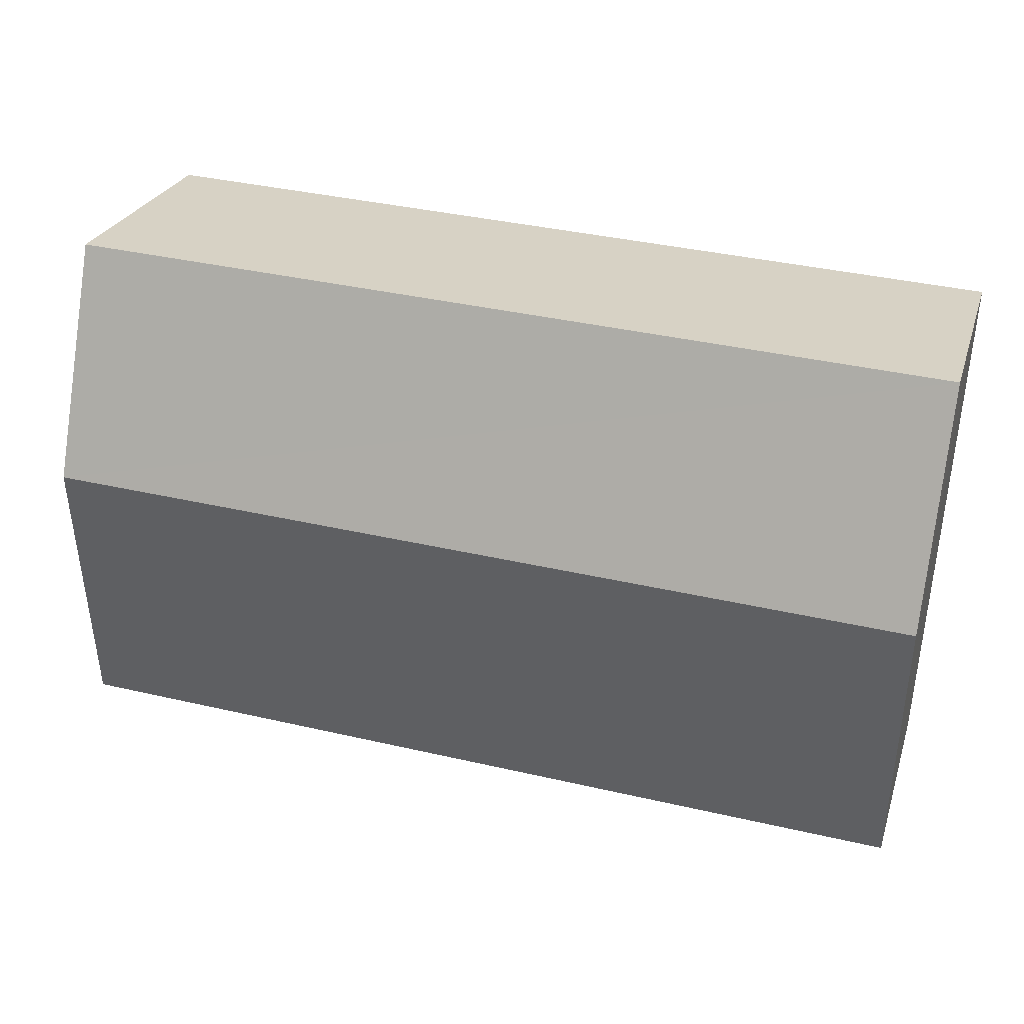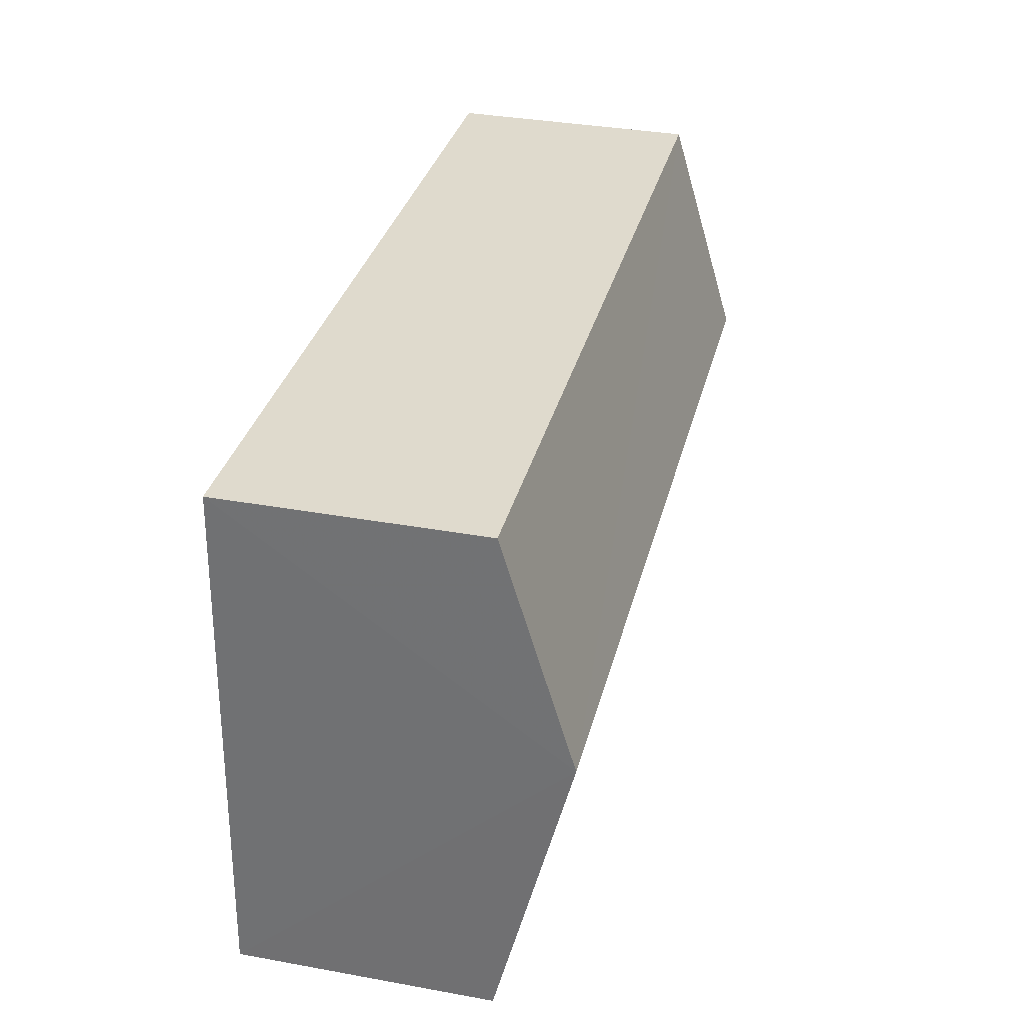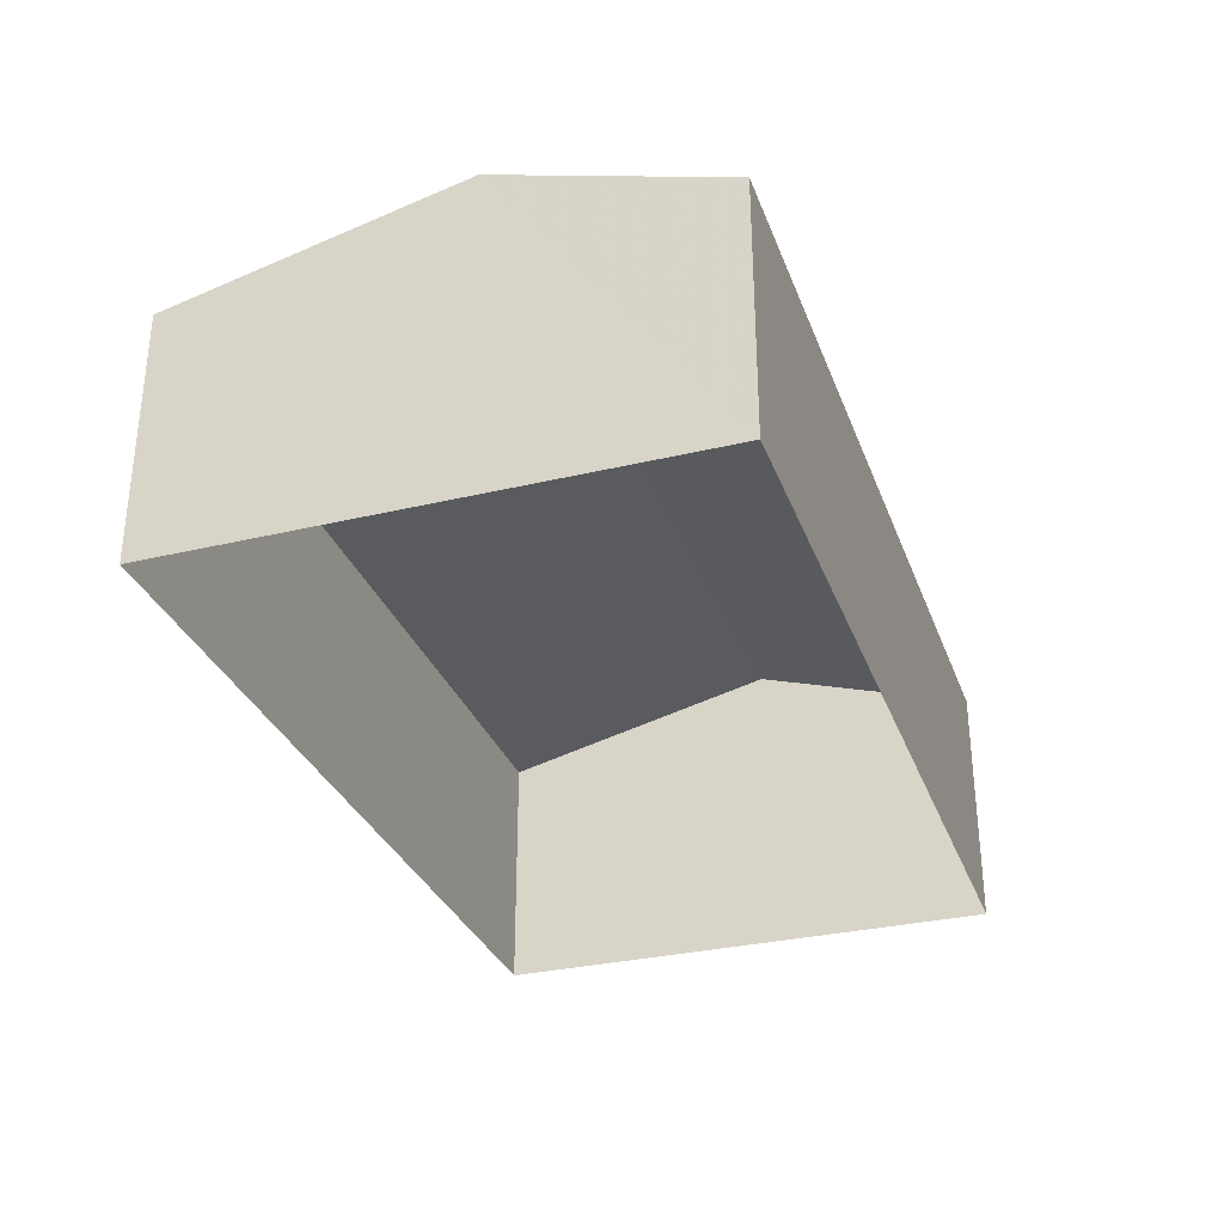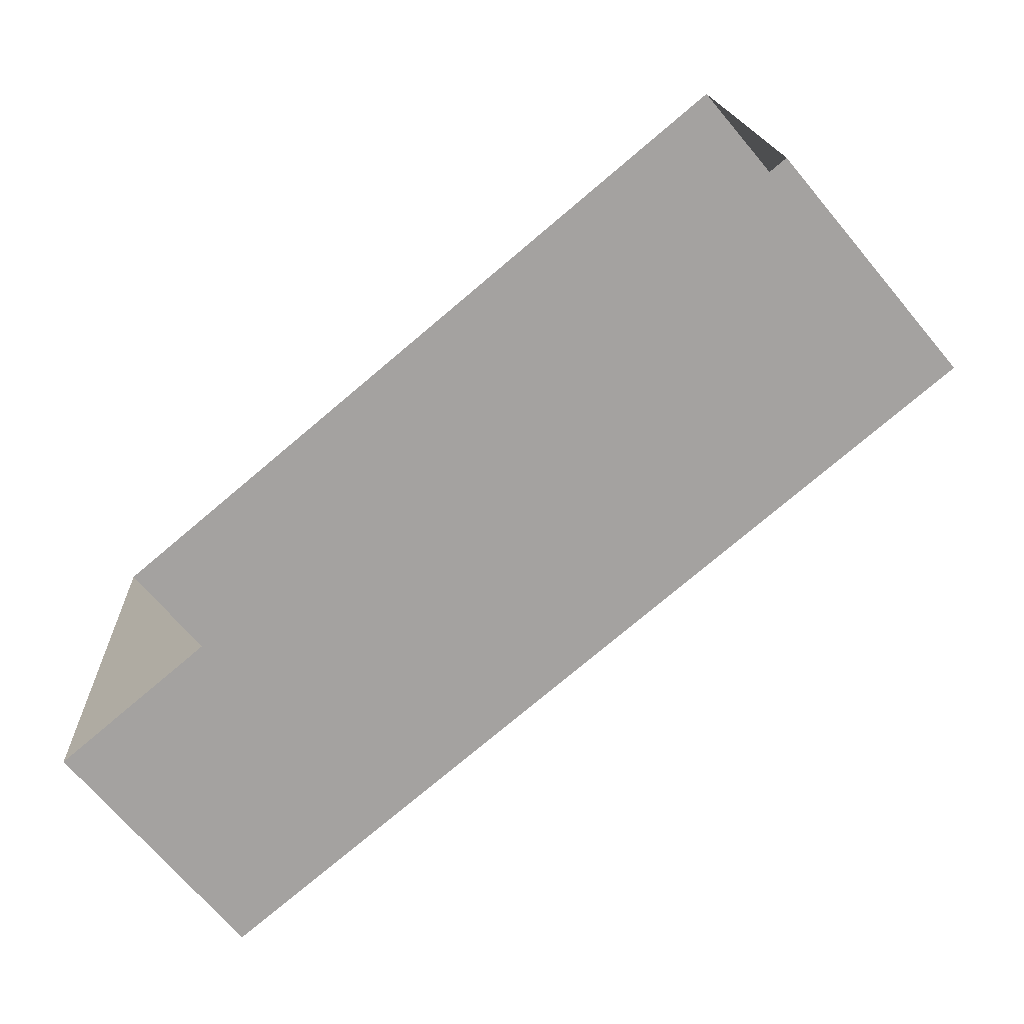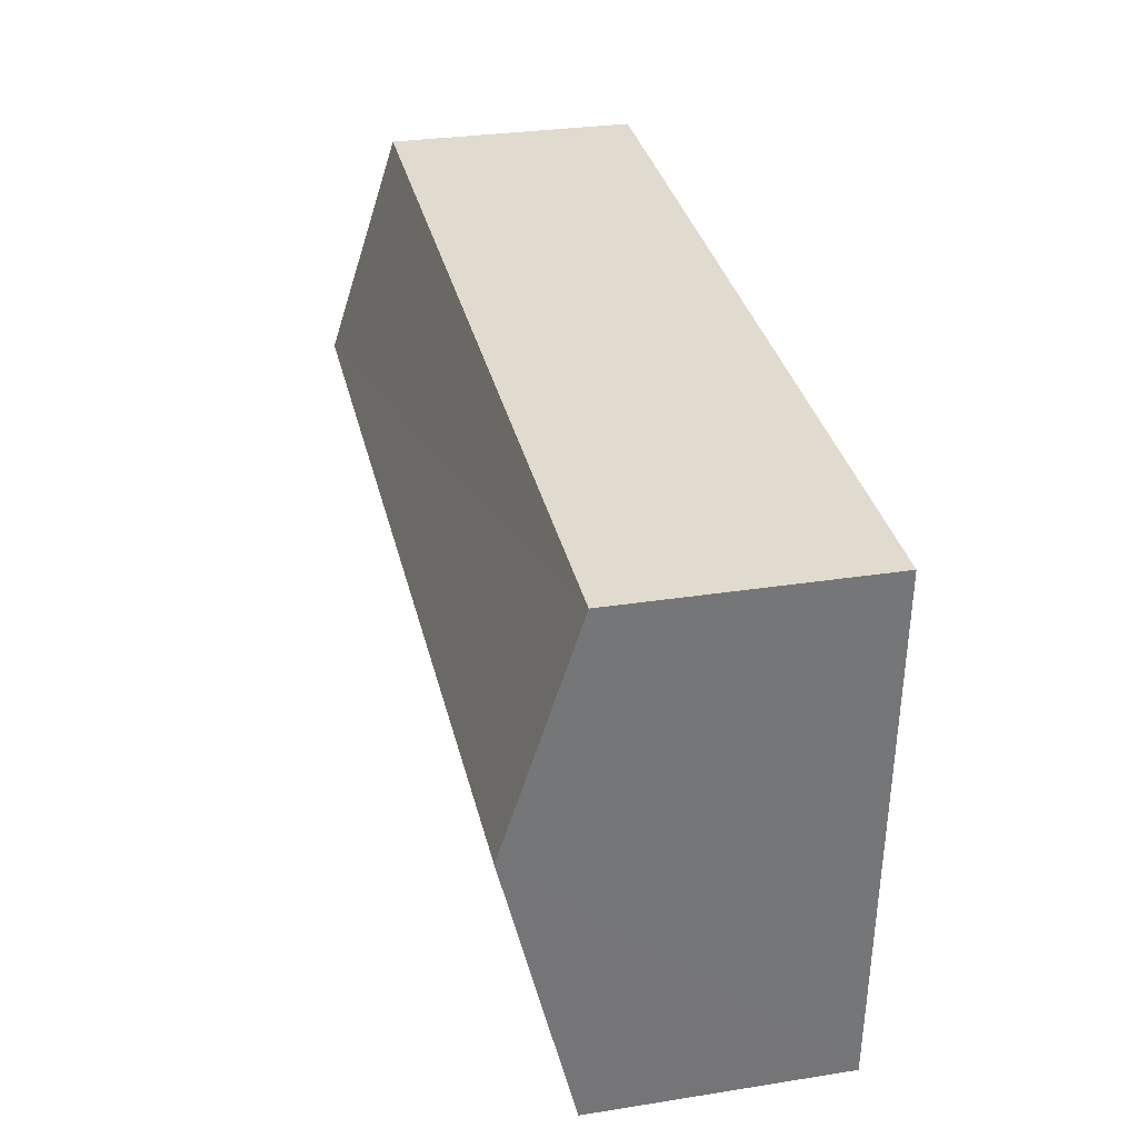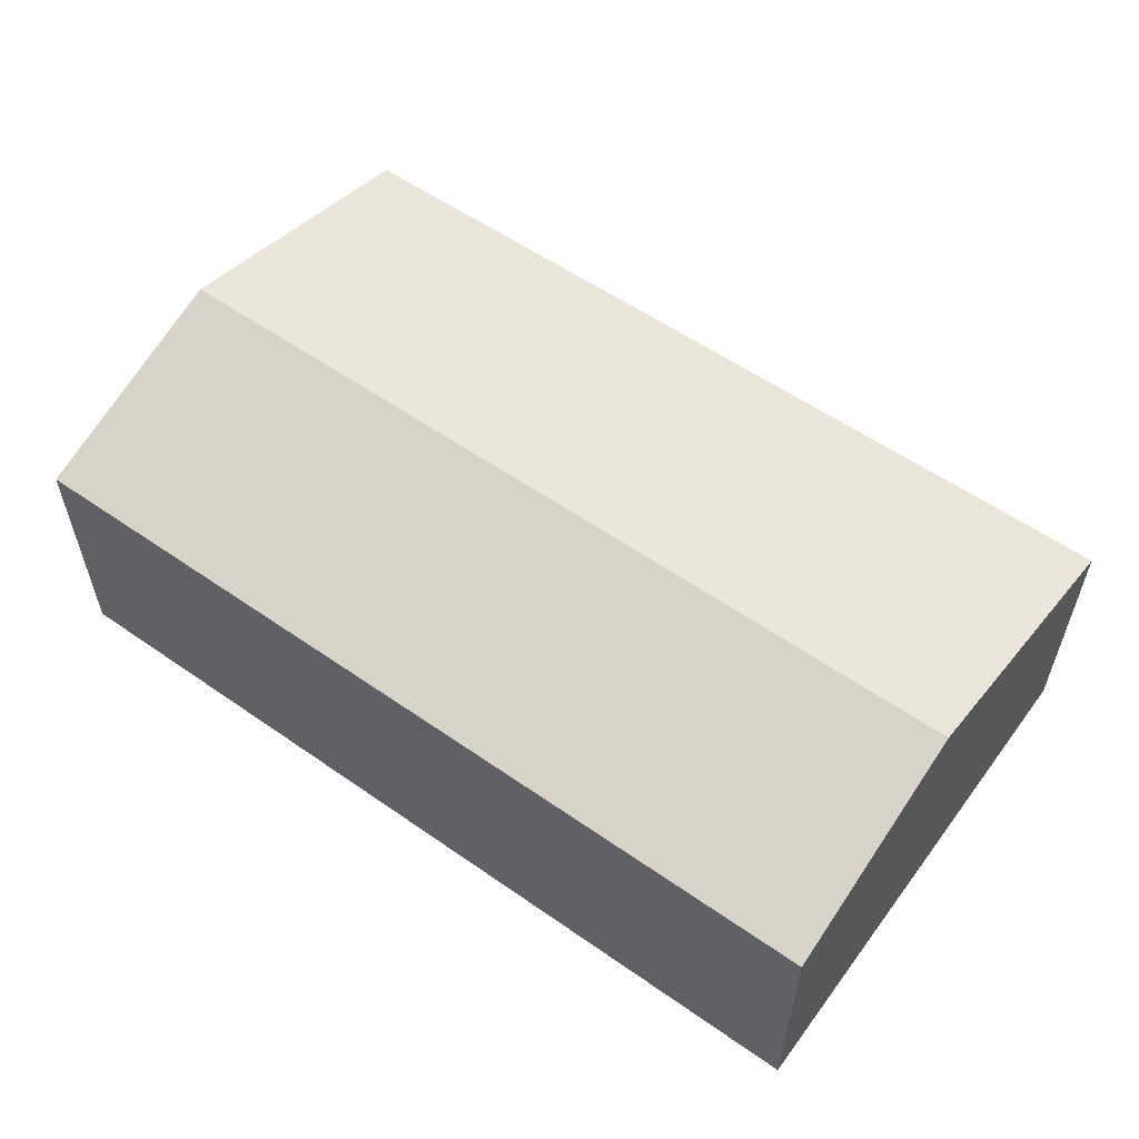
<metadata>
{"format":"obj","ext":"obj","renderer":"f3d","projection":"perspective","resolution":1024,"background":"white","views":[{"elev":26.1,"azim":16.2,"up":"+Y"},{"elev":35.7,"azim":-76.5,"up":"+Y"},{"elev":-31.7,"azim":105.4,"up":"+Z"},{"elev":-70.3,"azim":-139.8,"up":"+Y"},{"elev":30.2,"azim":77.0,"up":"+Y"},{"elev":56.6,"azim":-147.0,"up":"+Z"}]}
</metadata>
<code>
v -3.73e+05 -1.036e+05 30.33
v -3.73e+05 -1.036e+05 30.33
v -3.73e+05 -1.036e+05 30.33
v -3.73e+05 -1.036e+05 30.33
v -3.73e+05 -1.036e+05 34.04
v -3.73e+05 -1.036e+05 34.04
v -3.73e+05 -1.036e+05 35.1
v -3.73e+05 -1.036e+05 35.09
v -3.73e+05 -1.036e+05 34.04
v -3.73e+05 -1.036e+05 34.04
f 1 2 3
f 1 4 2
f 5 6 7
f 8 5 7
f 7 9 8
f 7 10 9
f 6 4 1
f 6 5 4
f 10 3 2
f 9 10 2
f 6 1 7
f 1 3 7
f 3 10 7
f 9 2 8
f 2 4 8
f 4 5 8

</code>
